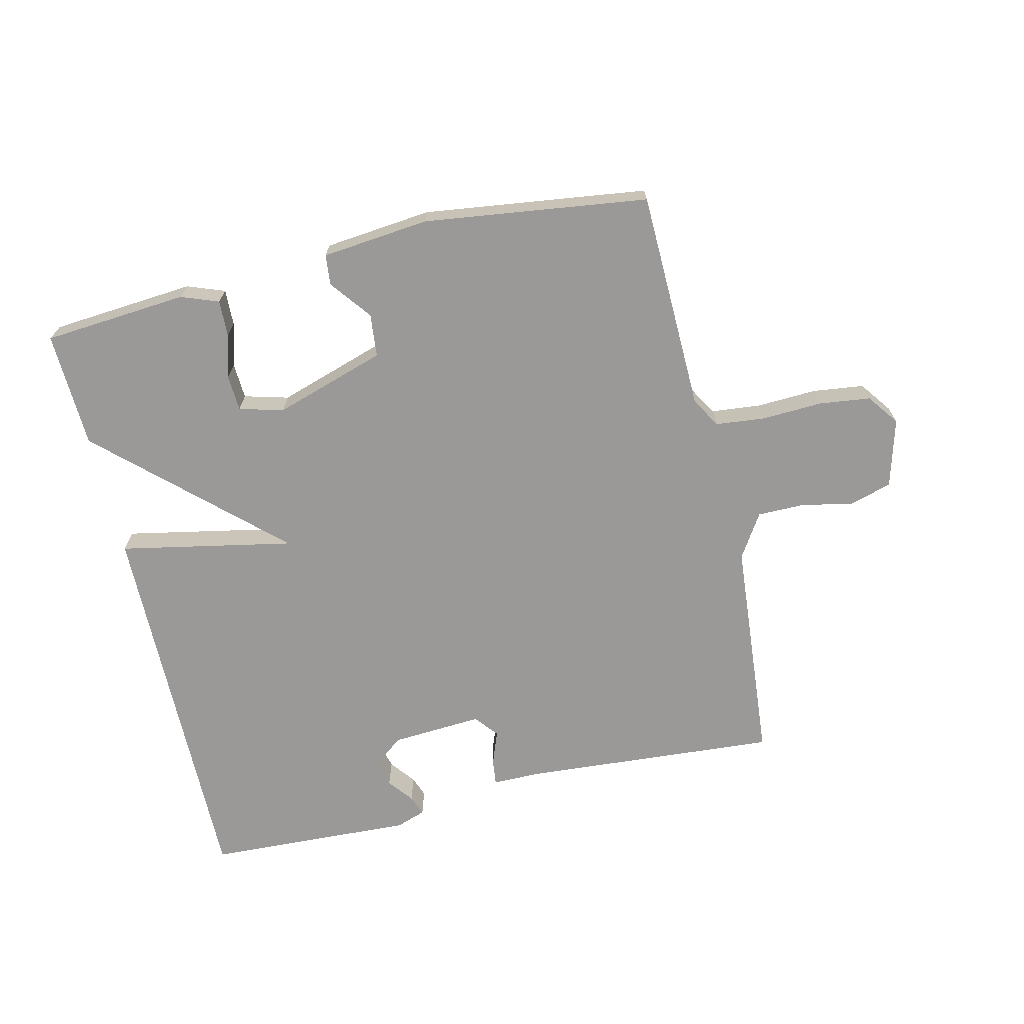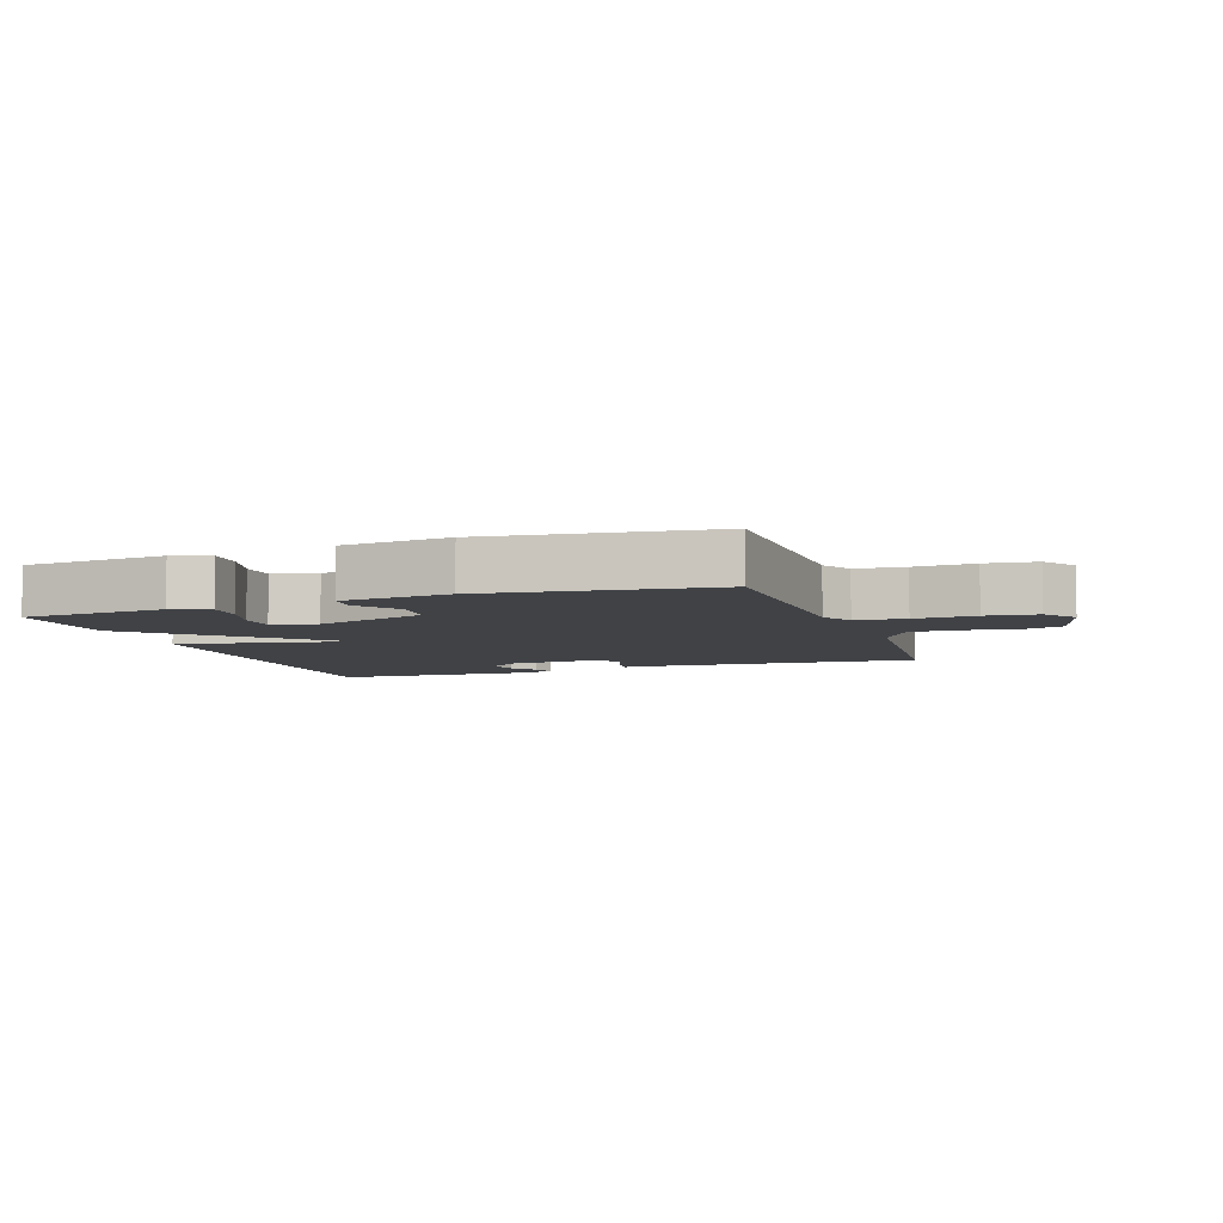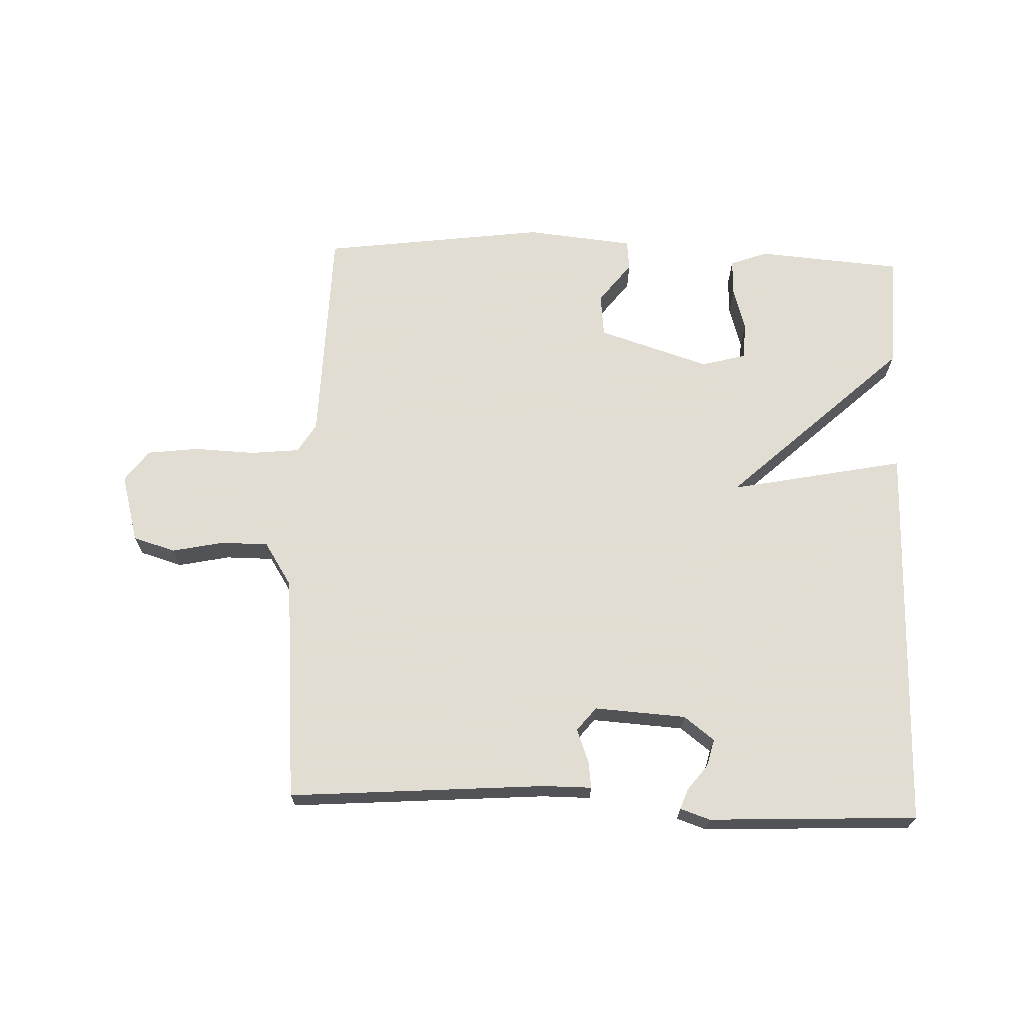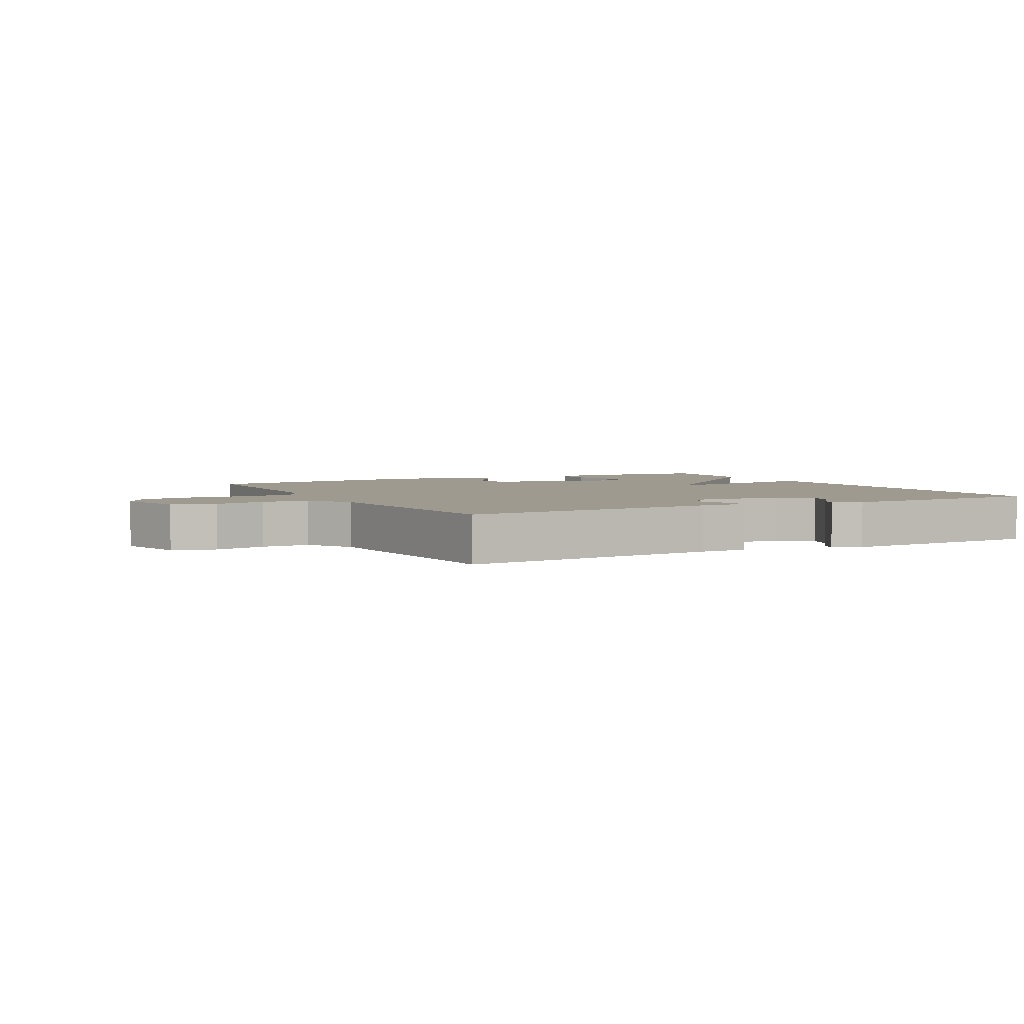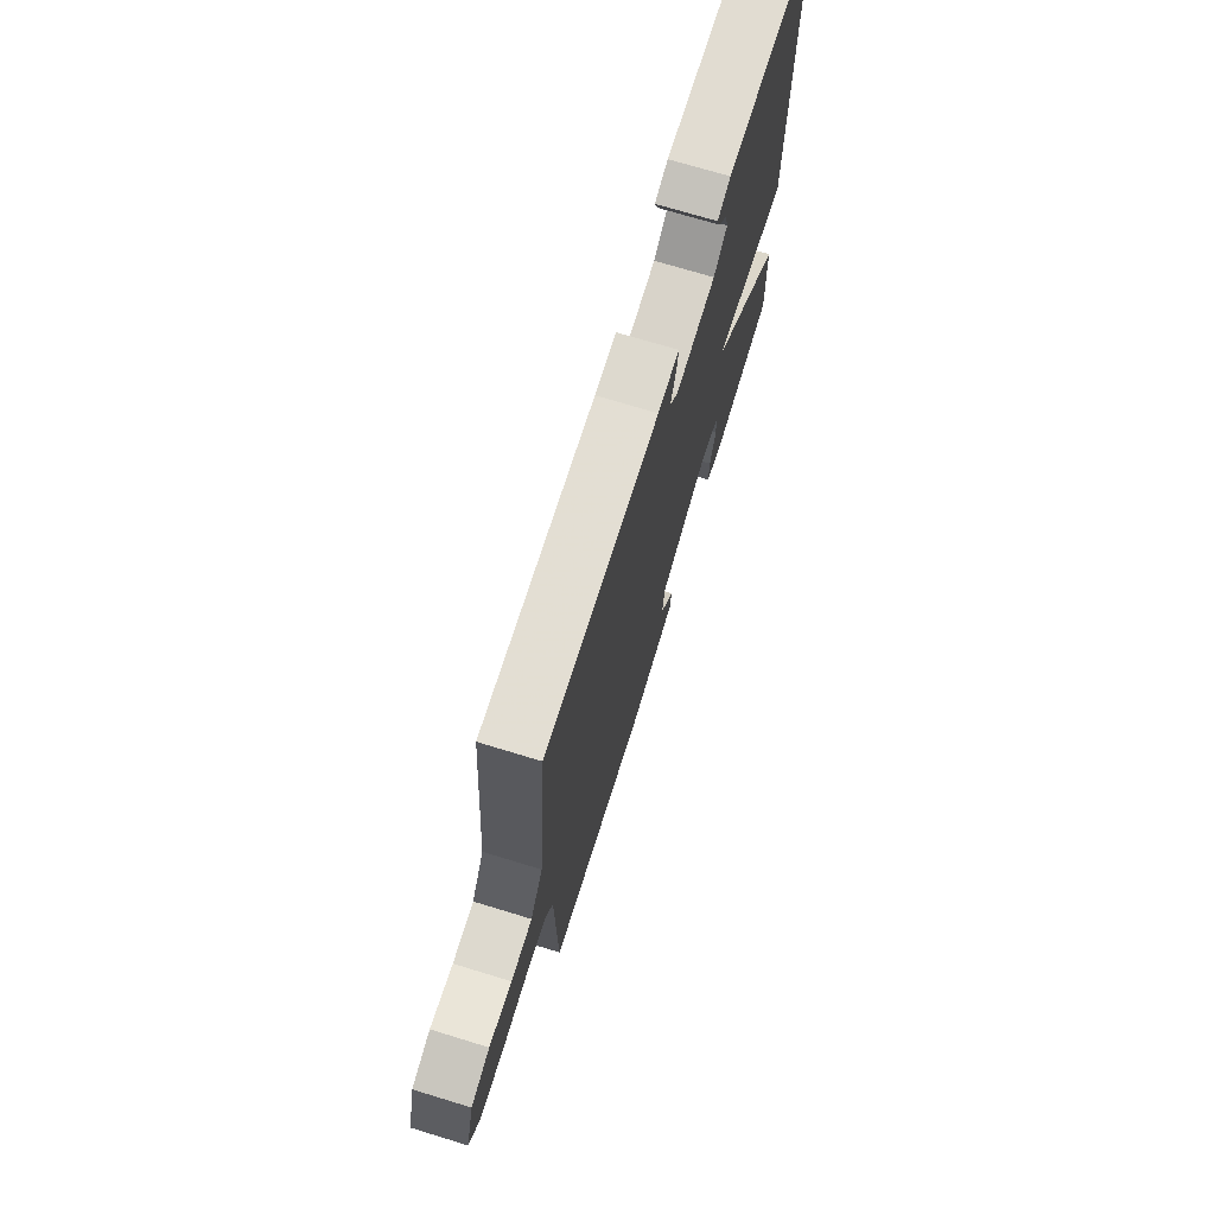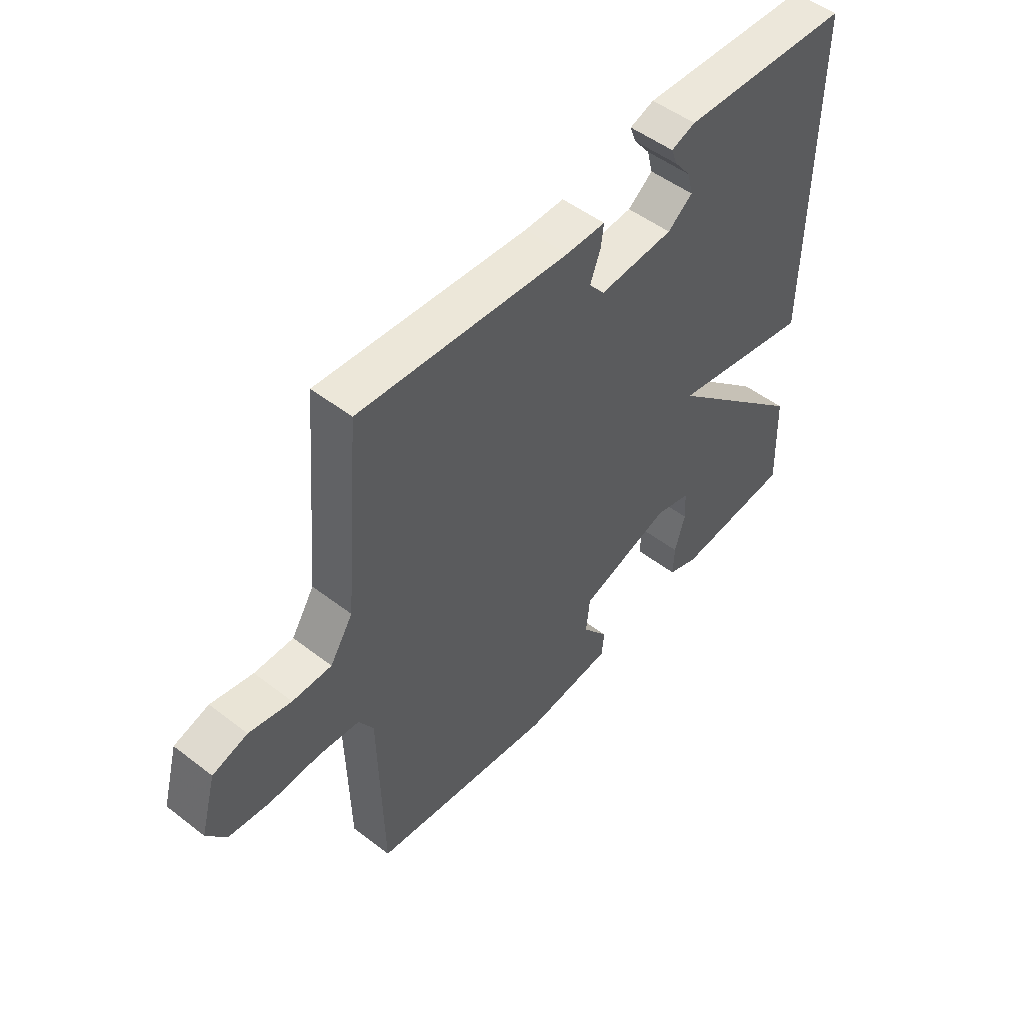
<metadata>
{"format":"obj","ext":"obj","renderer":"f3d","projection":"perspective","resolution":1024,"background":"white","views":[{"elev":-69.1,"azim":-166.7,"up":"+Y"},{"elev":-6.5,"azim":-160.9,"up":"+Y"},{"elev":68.1,"azim":2.1,"up":"+Y"},{"elev":3.6,"azim":-27.9,"up":"+Y"},{"elev":71.8,"azim":-73.0,"up":"+Z"},{"elev":50.4,"azim":-49.8,"up":"+Z"}]}
</metadata>
<code>
v 0.5 0.07 0.5
v 0.493 0.07 -0.116
v 0.218 0.07 -0.061
v 0.493 0.07 -0.316
v 0.5 0.07 -0.5
v 0.272 0.07 -0.518
v 0.213 0.07 -0.496
v 0.215 0.07 -0.438
v 0.235 0.07 -0.369
v 0.232 0.07 -0.312
v 0.162 0.07 -0.293
v -0.014 0.07 -0.349
v -0.021 0.07 -0.417
v 0.029 0.07 -0.482
v 0.024 0.07 -0.53
v -0.146 0.07 -0.547
v -0.5 0.07 -0.5
v -0.508 0.07 -0.15
v -0.536 0.07 -0.103
v -0.614 0.07 -0.095
v -0.71 0.07 -0.099
v -0.791 0.07 -0.089
v -0.828 0.07 -0.039
v -0.798 0.07 0.069
v -0.731 0.07 0.089
v -0.65 0.07 0.072
v -0.575 0.07 0.072
v -0.531 0.07 0.141
v -0.5 0.07 0.5
v -0.095 0.07 0.47
v -0.019 0.07 0.47
v -0.024 0.07 0.429
v -0.044 0.07 0.375
v -0.014 0.07 0.338
v 0.13 0.07 0.347
v 0.178 0.07 0.384
v 0.167 0.07 0.427
v 0.136 0.07 0.467
v 0.124 0.07 0.499
v 0.171 0.07 0.515
v 0.5 0 0.5
v 0.493 0 -0.116
v 0.218 0 -0.061
v 0.493 0 -0.316
v 0.5 0 -0.5
v 0.272 0 -0.518
v 0.213 0 -0.496
v 0.215 0 -0.438
v 0.235 0 -0.369
v 0.232 0 -0.312
v 0.162 0 -0.293
v -0.014 0 -0.349
v -0.021 0 -0.417
v 0.029 0 -0.482
v 0.024 0 -0.53
v -0.146 0 -0.547
v -0.5 0 -0.5
v -0.508 0 -0.15
v -0.536 0 -0.103
v -0.614 0 -0.095
v -0.71 0 -0.099
v -0.791 0 -0.089
v -0.828 0 -0.039
v -0.798 0 0.069
v -0.731 0 0.089
v -0.65 0 0.072
v -0.575 0 0.072
v -0.531 0 0.141
v -0.5 0 0.5
v -0.095 0 0.47
v -0.019 0 0.47
v -0.024 0 0.429
v -0.044 0 0.375
v -0.014 0 0.338
v 0.13 0 0.347
v 0.178 0 0.384
v 0.167 0 0.427
v 0.136 0 0.467
v 0.124 0 0.499
v 0.171 0 0.515
f 39 40 1
f 38 39 1
f 37 38 1
f 36 37 1 2
f 35 36 2 3
f 34 35 3
f 33 34 3
f 30 31 32 33
f 28 29 30 33
f 27 28 33 3
f 26 27 3 4
f 24 25 26
f 23 24 26
f 22 23 26
f 21 22 26
f 20 21 26
f 19 20 26
f 19 26 4
f 18 19 4
f 16 17 18
f 15 16 18
f 14 15 18
f 13 14 18
f 12 13 18
f 11 12 18
f 11 18 4
f 10 11 4
f 4 5 6
f 10 4 6
f 9 10 6
f 6 7 8 9
f 41 80 79
f 41 79 78
f 41 78 77
f 42 41 77 76
f 43 42 76 75
f 43 75 74
f 43 74 73
f 73 72 71 70
f 73 70 69 68
f 43 73 68 67
f 44 43 67 66
f 66 65 64
f 66 64 63
f 66 63 62
f 66 62 61
f 66 61 60
f 66 60 59
f 44 66 59
f 44 59 58
f 58 57 56
f 58 56 55
f 58 55 54
f 58 54 53
f 58 53 52
f 58 52 51
f 44 58 51
f 44 51 50
f 46 45 44
f 46 44 50
f 46 50 49
f 49 48 47 46
f 1 41 42 2
f 2 42 43 3
f 3 43 44 4
f 4 44 45 5
f 5 45 46 6
f 6 46 47 7
f 7 47 48 8
f 8 48 49 9
f 9 49 50 10
f 10 50 51 11
f 11 51 52 12
f 12 52 53 13
f 13 53 54 14
f 14 54 55 15
f 15 55 56 16
f 16 56 57 17
f 17 57 58 18
f 18 58 59 19
f 19 59 60 20
f 20 60 61 21
f 21 61 62 22
f 22 62 63 23
f 23 63 64 24
f 24 64 65 25
f 25 65 66 26
f 26 66 67 27
f 27 67 68 28
f 28 68 69 29
f 29 69 70 30
f 30 70 71 31
f 31 71 72 32
f 32 72 73 33
f 33 73 74 34
f 34 74 75 35
f 35 75 76 36
f 36 76 77 37
f 37 77 78 38
f 38 78 79 39
f 39 79 80 40
f 40 80 41 1

</code>
